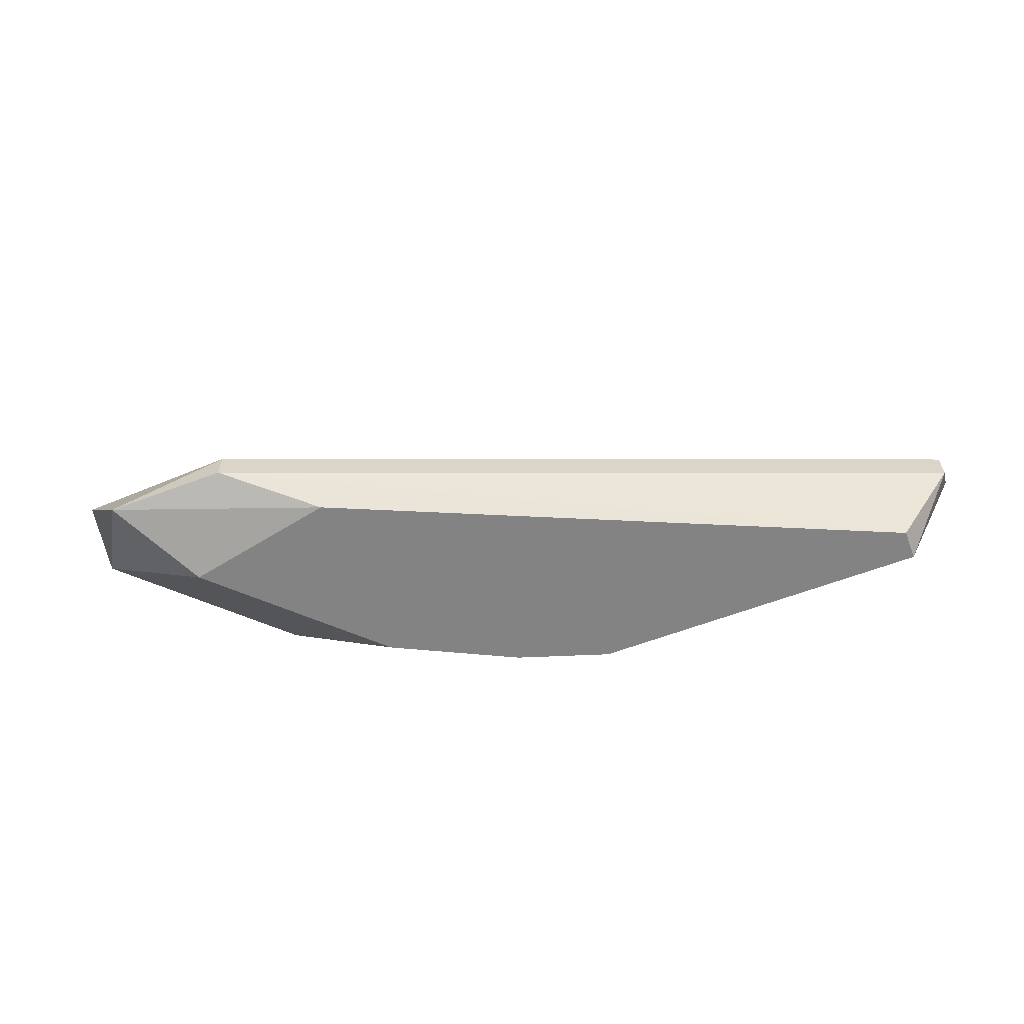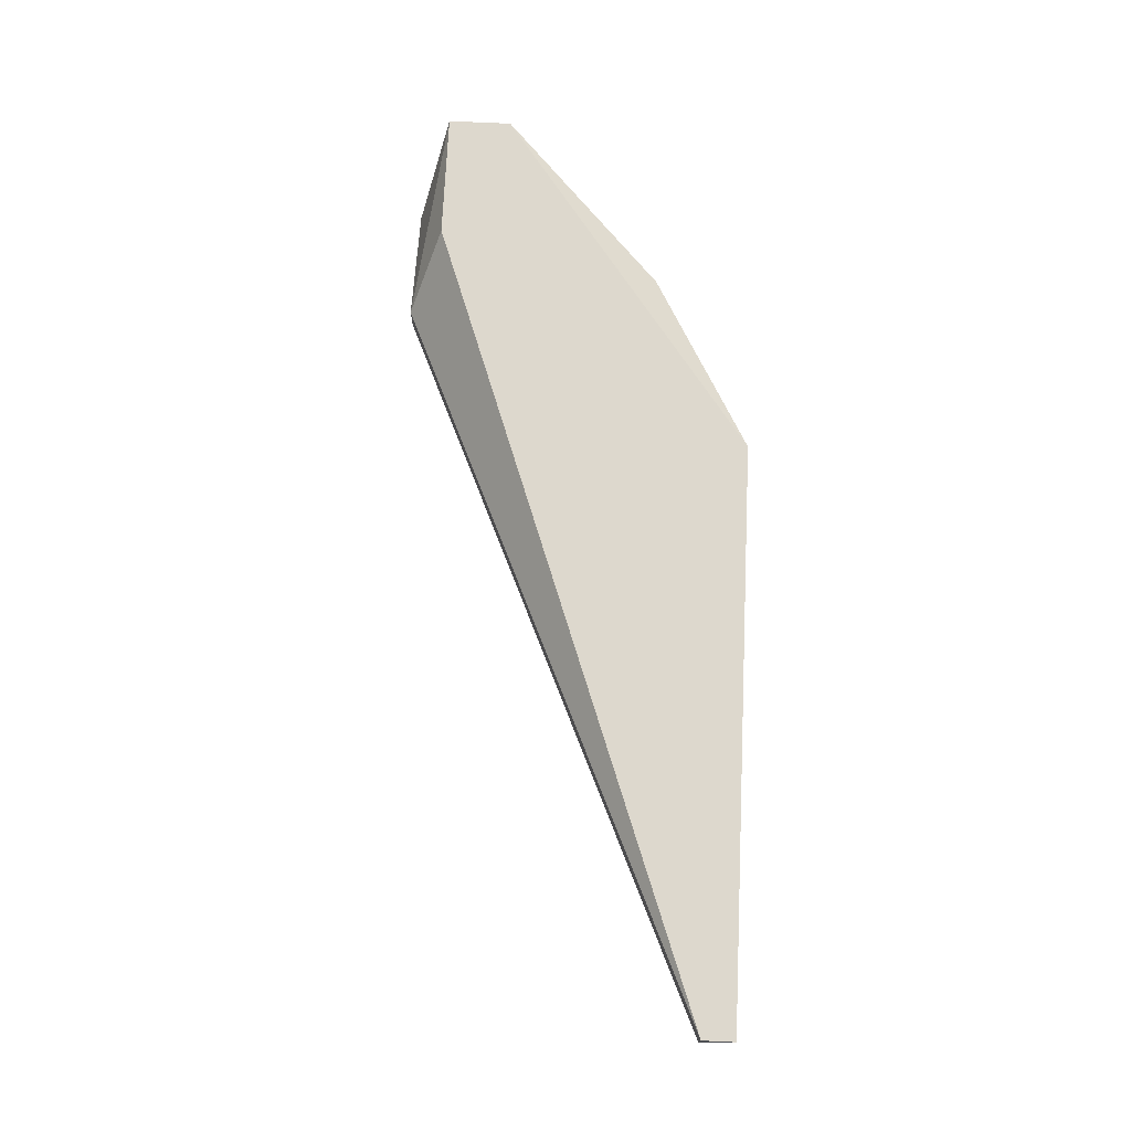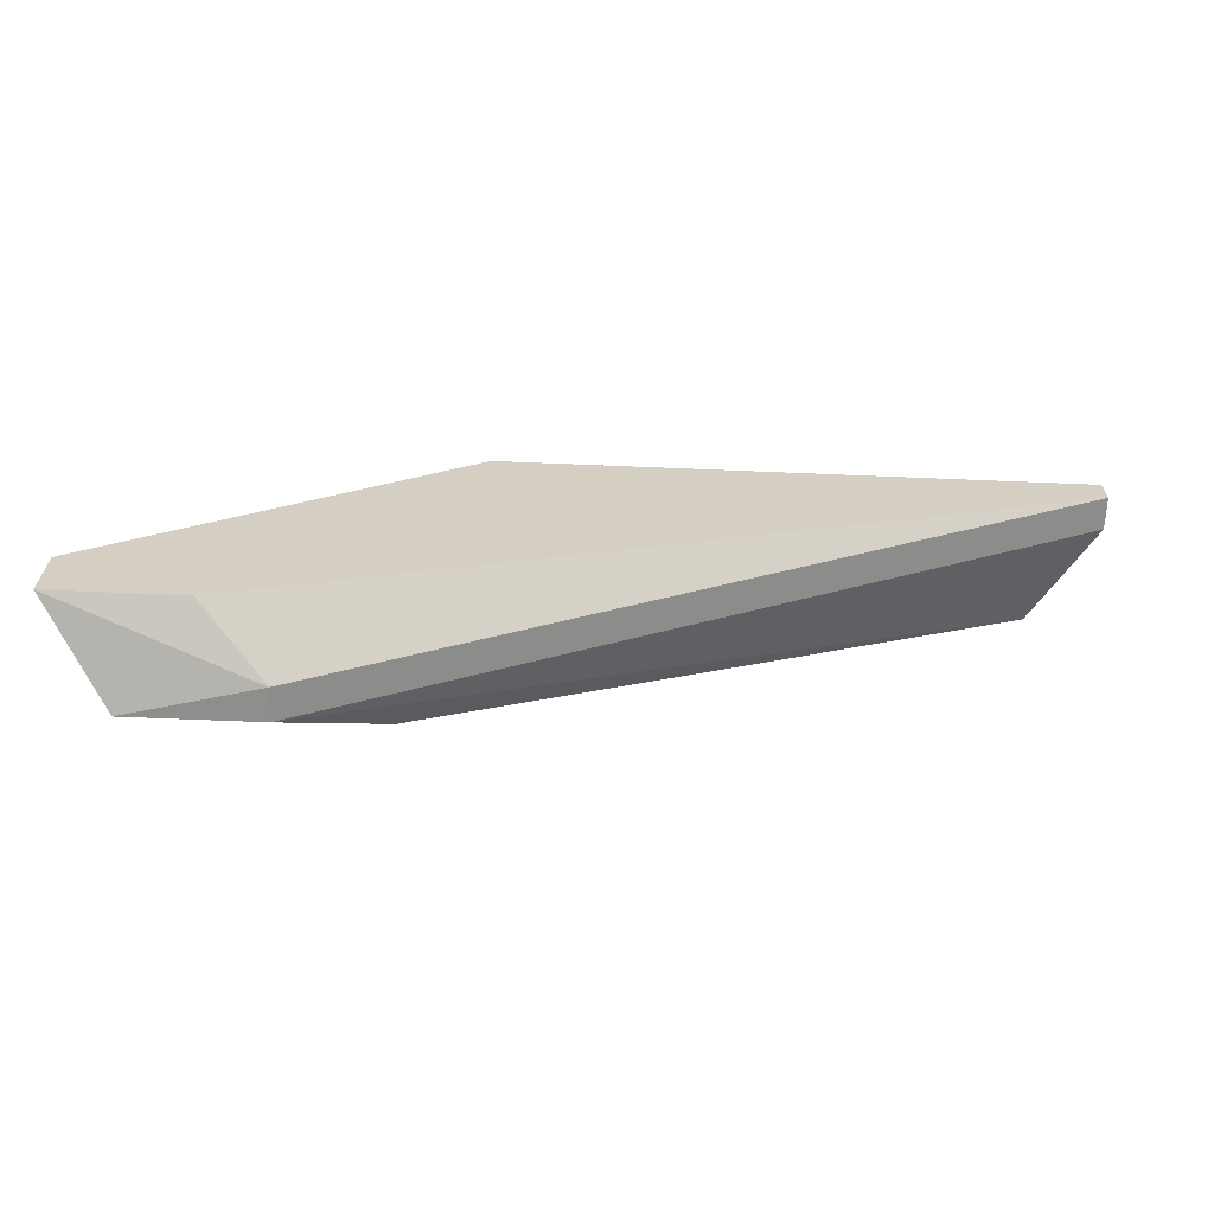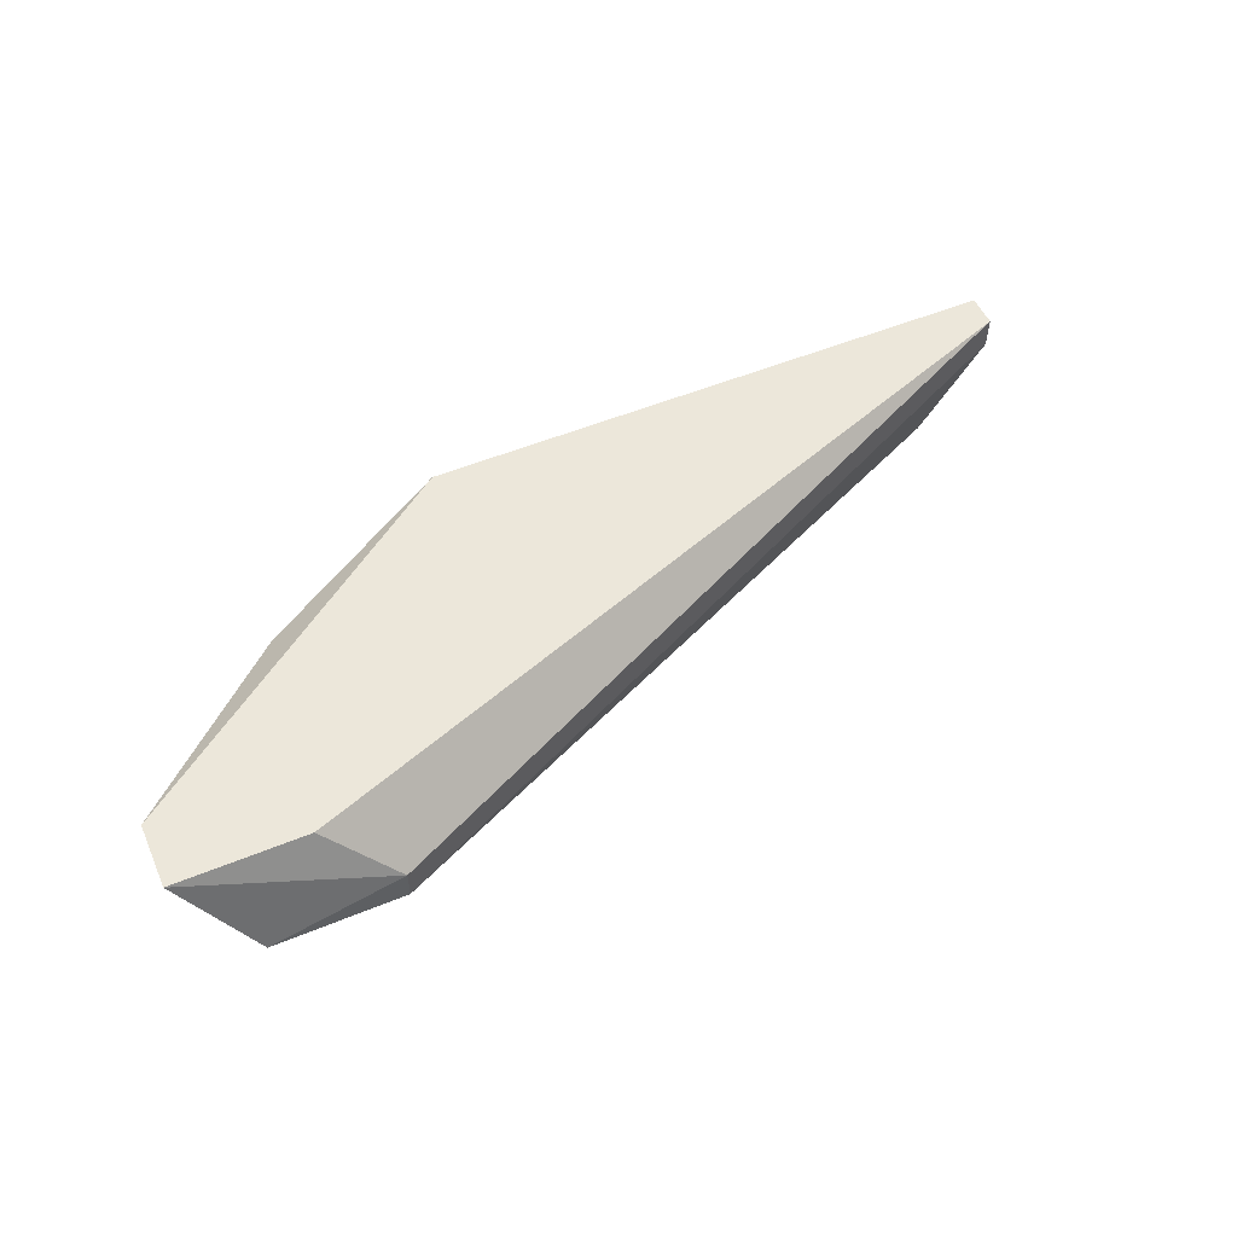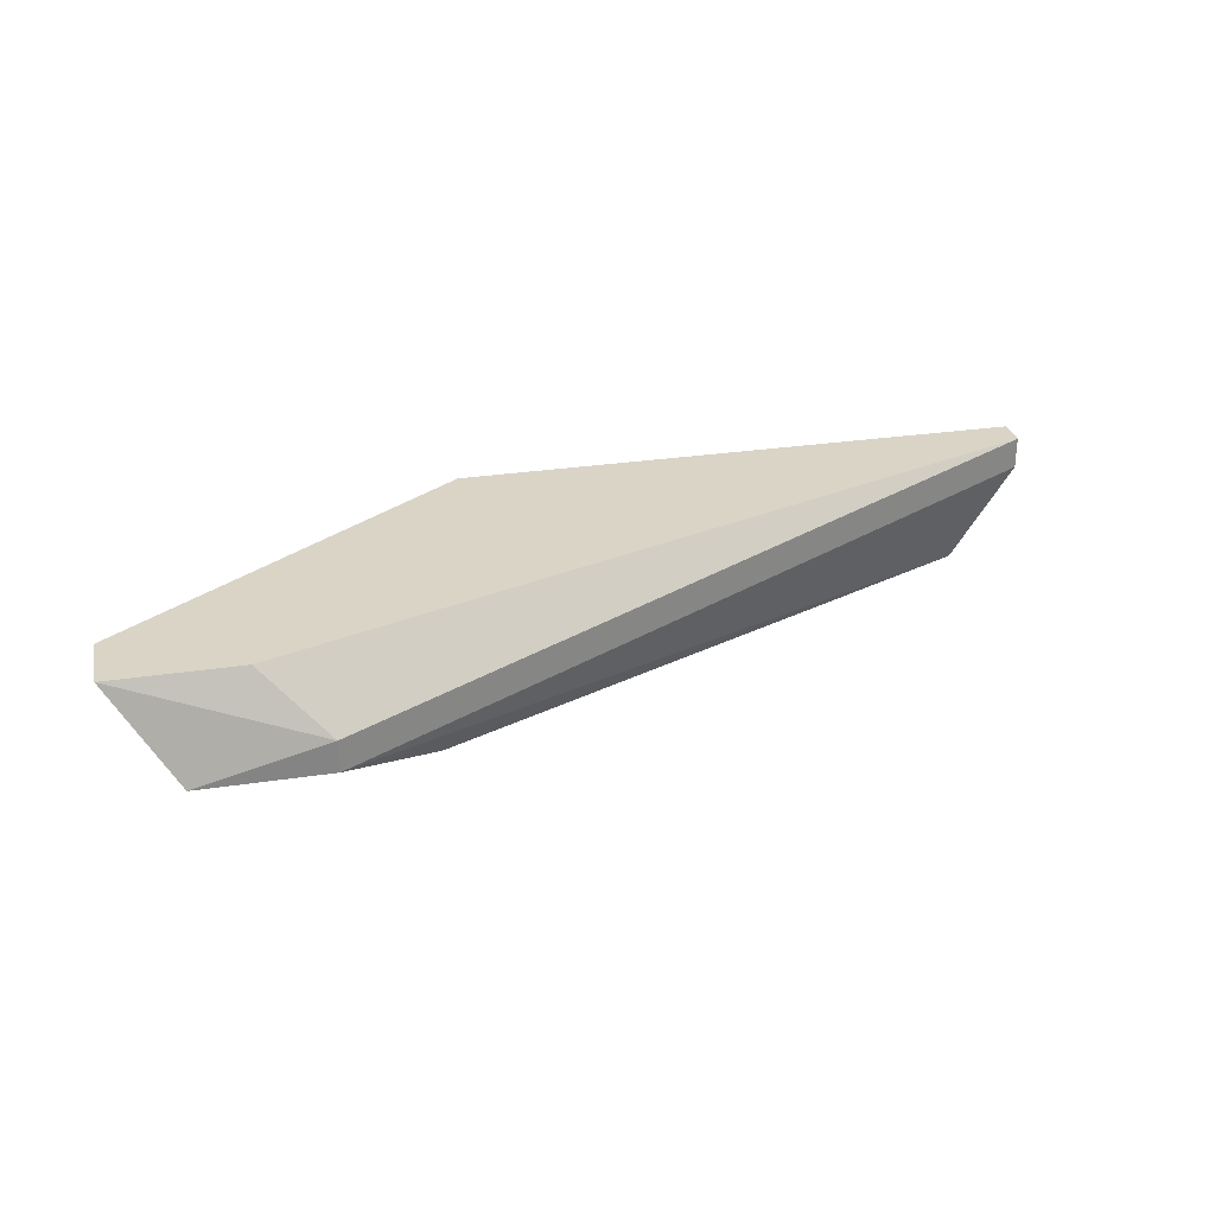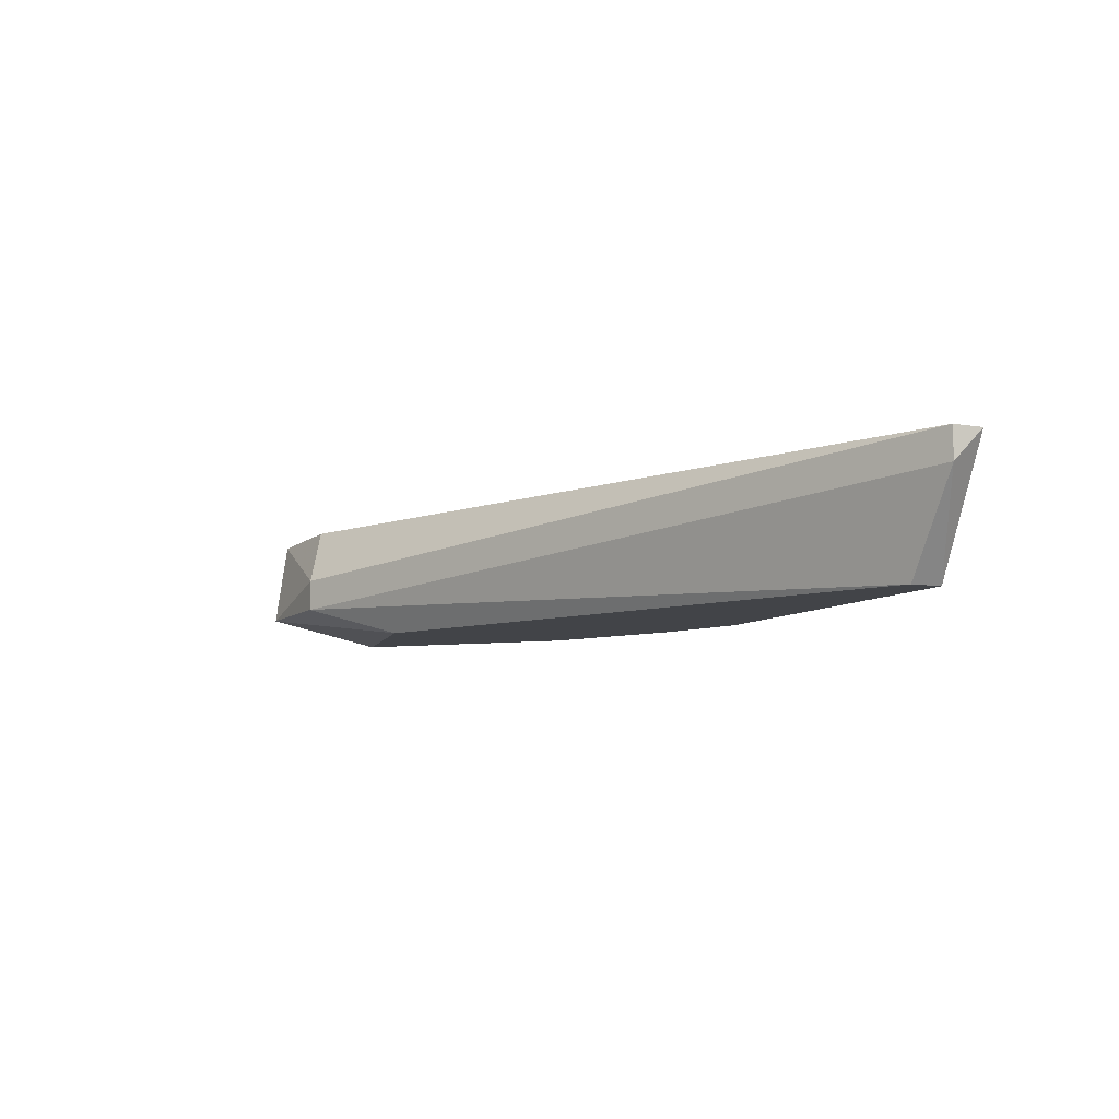
<metadata>
{"format":"obj","ext":"obj","renderer":"f3d","projection":"perspective","resolution":1024,"background":"white","views":[{"elev":-61.0,"azim":21.1,"up":"+Z"},{"elev":72.1,"azim":92.7,"up":"+Z"},{"elev":-64.8,"azim":-2.4,"up":"+Y"},{"elev":53.3,"azim":-23.7,"up":"+Z"},{"elev":28.9,"azim":-12.7,"up":"+Z"},{"elev":-8.1,"azim":64.6,"up":"+Z"}]}
</metadata>
<code>
v -0.01129 0.003313 0.006063
v -0.01129 0.00414 0.006063
v -0.009638 0.00414 0.009362
v -0.009638 0.003314 0.009362
v -0.009638 0.003314 0.008538
v -0.03356 -0.002459 0.009362
v -0.03356 -0.002459 0.008538
v -0.03356 -0.004109 0.009362
v -0.02283 0.003313 0.006063
v -0.02448 0.00414 0.009362
v -0.02448 0.00414 0.008538
v -0.02037 0.00414 0.006063
v -0.02861 -0.004935 0.006888
v -0.02861 -0.004935 0.007713
v -0.03026 -0.002459 0.006063
v -0.02943 0.001664 0.008538
v -0.02613 -0.003284 0.006063
v -0.02613 0.001663 0.006063
v -0.03026 -0.004109 0.009362
v -0.03191 -0.004935 0.006888
f 12 9 11
f 4 3 8
f 8 3 10
f 10 3 2
f 2 15 9
f 15 2 1
f 4 8 19
f 15 1 17
f 1 13 17
f 8 10 6
f 10 16 6
f 15 17 20
f 17 13 20
f 13 4 14
f 4 19 14
f 19 8 14
f 8 20 14
f 20 13 14
f 10 2 12
f 2 9 12
f 8 6 7
f 6 16 7
f 20 8 7
f 15 20 7
f 9 15 18
f 16 9 18
f 15 7 18
f 7 16 18
f 3 4 5
f 2 3 5
f 4 13 5
f 1 2 5
f 13 1 5
f 16 10 11
f 9 16 11
f 10 12 11

</code>
